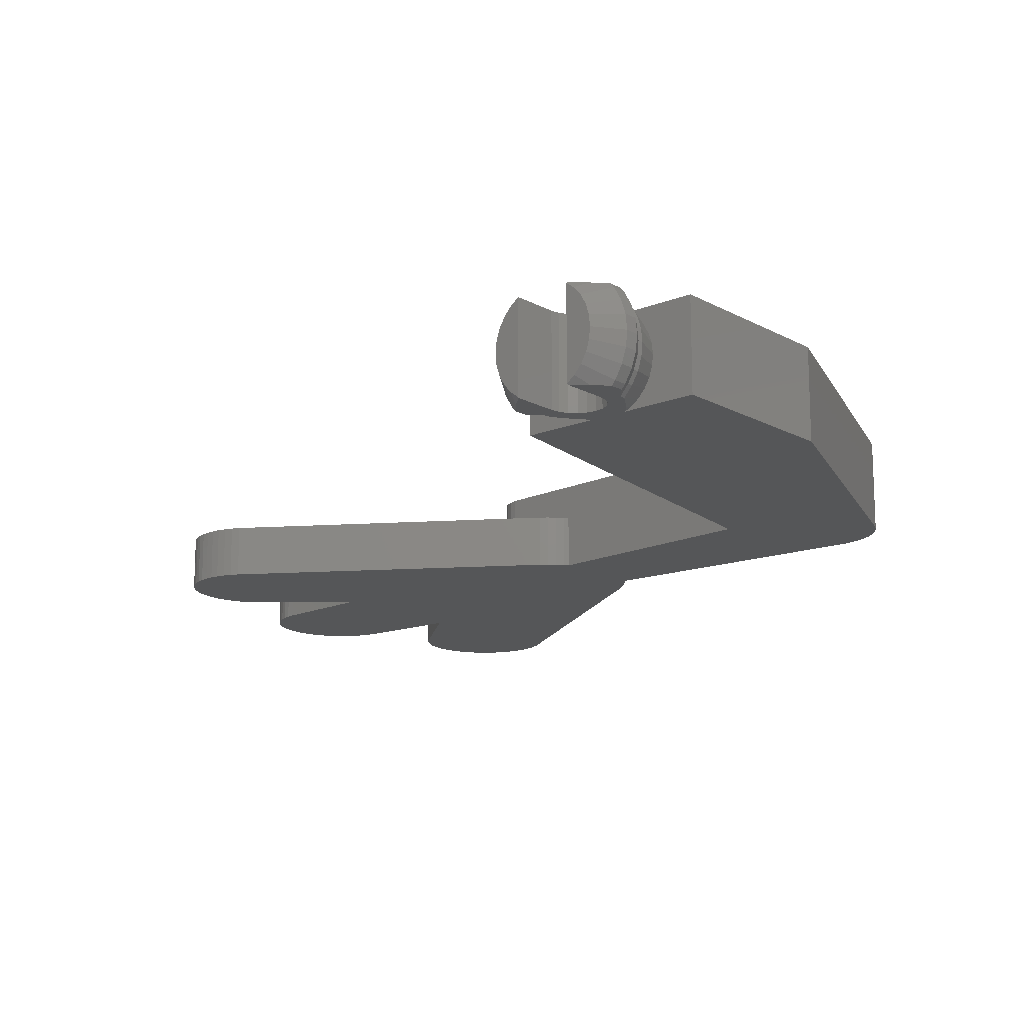
<metadata>
{"format":"stl","ext":"stl","renderer":"f3d","projection":"perspective","resolution":1024,"background":"white","views":[{"elev":-15.1,"azim":-49.1,"up":"+Z"}]}
</metadata>
<code>
# stl→obj: 458 verts, 912 faces
v -0.3299 -1.3 3.815e-07
v -7.343e-16 -0.9795 3.815e-07
v -7.642e-16 -1.36 0.1694
v -0.3299 -1.3 5.05
v 0 -1.092 5
v 3.87e-16 -0.9795 5.05
v 0 -1.36 4.881
v -0.3299 1.3 3.815e-07
v -2.819e-16 1.36 0.1694
v -3.87e-16 0.9795 3.815e-07
v -0.3299 1.3 5.05
v 0 1.092 5
v 0 1.36 4.881
v 7.343e-16 0.9795 5.05
v -0.4919 -1.458 3.815e-07
v -0.4919 -1.458 5.05
v -0.4919 1.458 3.815e-07
v -0.4919 1.458 5.05
v -1 1.773e-16 3.815e-07
v -1 1.773e-16 5.05
v -1.01 -0.06456 3.815e-07
v -1.01 0.06456 3.815e-07
v -1.063 -0.399 5.05
v -1.063 0.399 5.05
v -1.073 -0.4635 3.815e-07
v -1.073 -0.4635 5.05
v -1.073 0.4635 3.815e-07
v -1.073 0.4635 5.05
v -1.286 -0.8817 3.815e-07
v -1.286 -0.8817 5.05
v -1.286 0.8817 3.815e-07
v -1.286 0.8817 5.05
v -1.618 -1.214 3.815e-07
v -1.618 -1.214 5.05
v -1.618 1.214 3.815e-07
v -1.618 1.214 5.05
v -1.693 -2.266 3.815e-07
v -7.716e-16 -1.82 0.5036
v -1.693 -2.266 5.05
v 0 -1.82 4.546
v -1.693 2.266 3.815e-07
v -1.261e-16 1.82 0.5036
v -1.693 2.266 5.05
v 0 1.82 4.546
v -1.7 -2.272 0.001263
v -1.7 -2.271 3.815e-07
v -1.7 -2.272 5.049
v -1.7 -2.271 5.05
v -1.7 -2.277 3.815e-07
v -1.7 -2.277 5.05
v -1.7 -2.745 0.5264
v -1.7 -2.745 4.524
v -1.7 -2.747 0.5289
v -7.452e-16 -2.201 0.9262
v -1.7 -2.747 4.521
v -3.52e-17 -2.201 4.124
v 0 -2.117 4.216
v -1.7 -2.751 0.5265
v -1.7 -2.751 4.523
v -1.7 -3.101 1.141
v -1.7 -3.101 3.909
v -1.7 -3.102 1.144
v -6.863e-16 -2.485 1.419
v -1.7 -3.102 3.906
v -1.95e-16 -2.485 3.631
v -1.7 -3.106 1.142
v -1.7 -3.106 3.908
v -1.7 -3.321 1.816
v -5.973e-16 -2.661 1.959
v -1.7 -3.321 3.234
v -3.462e-16 -2.661 3.091
v -1.7 -3.322 1.819
v -1.7 -3.322 3.231
v -1.7 -3.322 1.822
v -4.823e-16 -2.72 2.525
v -1.7 -3.322 3.228
v -1.7 -3.326 1.818
v -1.7 -3.326 3.232
v -1.7 -3.396 2.525
v -1.7 -3.4 2.525
v -1.7 2.271 3.815e-07
v -1.7 2.272 0.001263
v -1.7 2.277 3.815e-07
v -1.7 2.271 5.05
v -1.7 2.272 5.049
v -1.7 2.277 5.05
v -1.7 2.745 0.5264
v -1.7 2.745 4.524
v -1.7 2.751 0.5265
v -1.7 2.751 4.523
v -1.7 2.747 0.5289
v -1.7 2.747 4.521
v -1.7 3.101 1.141
v 0 2.201 0.9262
v 0 2.117 0.834
v -1.7 3.101 3.909
v 0 2.201 4.124
v -1.7 3.106 1.142
v -1.7 3.106 3.908
v -1.7 3.102 1.144
v -1.7 3.102 3.906
v -1.7 3.321 1.816
v 0 2.485 1.419
v -1.7 3.321 3.234
v 0 2.485 3.631
v -1.7 3.326 1.818
v -1.7 3.326 3.232
v -1.7 3.322 1.819
v 0 2.661 1.959
v -1.7 3.322 3.231
v 0 2.661 3.091
v -1.7 3.322 1.822
v -1.7 3.322 3.228
v -1.7 3.4 2.525
v -1.7 3.396 2.525
v 0 2.72 2.525
v -2 -2.277 3.815e-07
v -2 -2.277 5.05
v -2 -2.751 0.5265
v -2 -2.751 4.523
v -2 -3.106 1.142
v -2 -3.106 3.908
v -2 -3.326 1.818
v -2 -3.326 3.232
v -2 -3.4 2.525
v -2 2.277 3.815e-07
v -2 2.751 0.5265
v -2 2.277 5.05
v -2 2.751 4.523
v -2 3.106 1.142
v -2 3.106 3.908
v -2 3.326 1.818
v -2 3.326 3.232
v -2 3.4 2.525
v -2.005 -2.281 3.815e-07
v -2.005 -2.281 5.05
v -2.005 2.281 3.815e-07
v -2.005 2.281 5.05
v -2.036 -1.427 3.815e-07
v -2.036 -1.427 5.05
v -2.036 1.427 3.815e-07
v -2.036 1.427 5.05
v -2.101 -1.437 5.05
v -2.101 1.437 5.05
v -2.435 -1.49 3.815e-07
v -2.435 1.49 3.815e-07
v -2.5 -1.5 3.815e-07
v -2.5 -1.5 5.05
v -2.5 1.5 3.815e-07
v -2.5 1.5 5.05
v -2.75 -2.946 3.815e-07
v -2.75 -2.946 5.05
v -2.75 -3.155 0.2326
v -2.75 -3.155 4.817
v -2.75 -3.563 0.9387
v -2.75 -3.563 4.111
v -2.75 -3.815 1.714
v -2.75 -3.815 3.336
v -2.75 -3.9 2.525
v -2.75 2.946 3.815e-07
v -2.75 3.155 0.2326
v -2.75 2.946 5.05
v -2.75 3.155 4.817
v -2.75 3.563 0.9387
v -2.75 3.563 4.111
v -2.75 3.815 1.714
v -2.75 3.815 3.336
v -2.75 3.9 2.525
v -3.5 -2.946 3.815e-07
v -3.5 -2.946 5.05
v -3.5 -3.155 0.2326
v -3.5 -3.155 4.817
v -3.5 -3.563 0.9387
v -3.5 -3.563 4.111
v -3.5 -3.815 1.714
v -3.5 -3.815 3.336
v -3.5 -3.9 2.525
v -3.5 2.946 3.815e-07
v -3.5 3.155 0.2326
v -3.5 2.946 5.05
v -3.5 3.155 4.817
v -3.5 3.563 0.9387
v -3.5 3.563 4.111
v -3.5 3.815 1.714
v -3.5 3.815 3.336
v -3.5 3.9 2.525
v -4.253 -2.274 3.815e-07
v -4.253 -2.274 5.05
v -4.253 2.274 3.815e-07
v -4.253 2.274 5.05
v -4.546 -1.943 3.815e-07
v -4.546 -1.943 5.05
v -4.546 1.943 3.815e-07
v -4.546 1.943 5.05
v -4.939 -1.5 3.815e-07
v -4.939 -1.5 5.05
v -4.939 1.5 3.815e-07
v -4.939 1.5 5.05
v -5 -1.5 0.04985
v -5 -1.5 5
v -5 -1.94 0.3699
v -5 -1.94 4.68
v -5 -2.346 0.8204
v -5 -2.346 4.23
v -5 -2.649 1.345
v -5 -2.649 3.705
v -5 -2.837 1.922
v -5 -2.837 3.128
v -5 -2.9 2.525
v -5 1.5 0.04985
v -5 1.5 5
v -5 1.94 4.68
v -5 1.94 0.3699
v -5 2.346 4.23
v -5 2.346 0.8204
v -5 2.649 3.705
v -5 2.649 1.345
v -5 2.837 3.128
v -5 2.837 1.922
v -5 2.9 2.525
v 3.56e-16 -1.092 5
v 0 -5 0
v 0 -5 5
v 0 5 0
v 10 -5 0
v 10 -5 5
v 0 5 5
v 7.432e-16 1.092 5
v 21.45 8.254 0
v 21.45 8.254 5
v 26.44 1.535 0
v 26.44 1.535 5
v 10 39.88 0
v 10 39.88 3
v 10.02 40.37 3
v 10.02 40.37 0
v 10.05 39.39 0
v 10.05 39.39 3
v 10.09 40.86 3
v 10.09 40.86 0
v 10.15 38.91 0
v 10.15 38.91 3
v 10.23 41.33 3
v 10.23 41.33 0
v 10.32 38.44 0
v 10.32 38.44 3
v 10.42 41.78 3
v 10.42 41.78 0
v 10.54 38 0
v 10.54 38 3
v 10.67 42.21 3
v 10.67 42.21 0
v 10.96 42.6 0
v 11.31 42.96 0
v 11.69 43.26 0
v 12.11 43.52 0
v 12.55 43.73 0
v 13.02 43.88 0
v 13.51 43.97 0
v 14 44 0
v 14.49 43.97 0
v 14.98 43.88 0
v 15.45 43.73 0
v 15.89 43.52 0
v 16.31 43.26 0
v 16.69 42.96 0
v 17.04 42.6 0
v 20.7 38.14 0
v 20.94 22.08 0
v 10.96 42.6 3
v 11.31 42.96 3
v 11.69 43.26 3
v 12.11 43.52 3
v 12.55 43.73 3
v 13.02 43.88 3
v 13.51 43.97 3
v 14 44 3
v 14.49 43.97 3
v 14.98 43.88 3
v 15.45 43.73 3
v 15.89 43.52 3
v 16.31 43.26 3
v 16.69 42.96 3
v 17.04 42.6 3
v 20.7 38.14 3
v 20.94 22.08 3
v 22.55 25.49 3
v 22.69 25.96 3
v 22.92 26.39 3
v 21.02 44.07 3
v 21.02 44.07 0
v 27.69 46.66 0
v 27.76 20.84 0
v 23.23 26.77 3
v 23.61 27.08 3
v 24.04 27.31 3
v 24.51 27.45 3
v 25 27.5 3
v 29.3 38.14 3
v 28.98 44.07 3
v 21.25 21.69 0
v 21.6 21.33 0
v 22.24 20.84 0
v 21.25 21.69 3
v 22.5 25 3
v 21.09 44.56 3
v 21.09 44.56 0
v 21.23 45.03 0
v 21.42 45.48 0
v 21.67 45.91 0
v 21.96 46.3 0
v 22.31 46.66 0
v 22.69 46.96 0
v 23.11 47.22 0
v 23.55 47.43 0
v 24.02 47.58 0
v 24.51 47.67 0
v 25 47.7 0
v 25.49 47.67 0
v 25.98 47.58 0
v 26.45 47.43 0
v 26.89 47.22 0
v 27.31 46.96 0
v 21.23 45.03 3
v 21.42 45.48 3
v 21.67 45.91 3
v 21.96 46.3 3
v 22.31 46.66 3
v 22.69 46.96 3
v 23.11 47.22 3
v 23.55 47.43 3
v 24.02 47.58 3
v 24.51 47.67 3
v 25 47.7 3
v 25.49 47.67 3
v 25.98 47.58 3
v 26.45 47.43 3
v 26.89 47.22 3
v 27.31 46.96 3
v 27.69 46.66 3
v 28.04 46.3 3
v 28.33 45.91 3
v 28.58 45.48 3
v 28.77 45.03 3
v 28.91 44.56 3
v 21.6 21.33 3
v 22.24 20.84 3
v 28.75 5 0
v 22.5 25 5
v 28.75 5 5
v 27.5 25 5
v 21.98 21.01 0
v 21.98 21.01 3
v 22.55 25.49 5
v 22.69 25.96 5
v 22.92 26.39 5
v 23.23 26.77 5
v 23.61 27.08 5
v 24.04 27.31 5
v 24.51 27.45 5
v 25 27.5 5
v 25.49 27.45 5
v 25.96 27.31 5
v 26.39 27.08 5
v 26.77 26.77 5
v 27.08 26.39 5
v 27.31 25.96 5
v 27.45 25.49 5
v 25.49 27.45 3
v 25.96 27.31 3
v 26.39 27.08 3
v 26.77 26.77 3
v 26.88 1.752 0
v 26.88 1.752 5
v 27.28 2.025 0
v 27.65 2.348 0
v 27.98 2.717 0
v 27.28 2.025 5
v 27.65 2.348 5
v 27.08 26.39 3
v 27.31 25.96 3
v 39.46 38 3
v 27.45 25.49 3
v 27.5 25 3
v 29.06 22.08 3
v 27.76 20.84 3
v 28.02 21.01 3
v 28.4 21.33 3
v 28.75 21.69 3
v 27.98 2.717 5
v 28.04 46.3 0
v 28.33 45.91 0
v 28.58 45.48 0
v 28.77 45.03 0
v 28.91 44.56 0
v 28.98 44.07 0
v 29.3 38.14 0
v 28.02 21.01 0
v 28.4 21.33 0
v 28.75 21.69 0
v 29.06 22.08 0
v 28.25 3.125 0
v 28.25 3.125 5
v 28.46 3.565 0
v 28.46 3.565 5
v 28.62 4.029 0
v 28.62 4.029 5
v 28.72 4.511 0
v 28.72 4.511 5
v 39.46 38 0
v 32.96 42.6 3
v 32.96 42.6 0
v 33.31 42.96 3
v 33.31 42.96 0
v 33.69 43.26 0
v 33.69 43.26 3
v 34.11 43.52 0
v 34.11 43.52 3
v 34.55 43.73 0
v 34.55 43.73 3
v 35.02 43.88 0
v 35.02 43.88 3
v 35.51 43.97 0
v 35.51 43.97 3
v 36 44 0
v 36 44 3
v 36.49 43.97 0
v 36.49 43.97 3
v 36.98 43.88 0
v 36.98 43.88 3
v 37.45 43.73 0
v 37.45 43.73 3
v 37.89 43.52 0
v 37.89 43.52 3
v 38.31 43.26 0
v 38.31 43.26 3
v 38.69 42.96 0
v 38.69 42.96 3
v 39.04 42.6 3
v 39.04 42.6 0
v 39.33 42.21 3
v 39.33 42.21 0
v 39.58 41.78 3
v 39.58 41.78 0
v 39.68 38.44 0
v 39.68 38.44 3
v 39.77 41.33 3
v 39.77 41.33 0
v 39.85 38.91 0
v 39.85 38.91 3
v 39.91 40.86 3
v 39.91 40.86 0
v 39.95 39.39 0
v 39.95 39.39 3
v 39.98 40.37 3
v 39.98 40.37 0
v 40 39.88 0
v 40 39.88 3
f 1 2 3
f 4 5 6
f 4 7 5
f 8 9 10
f 11 12 13
f 11 14 12
f 15 1 3
f 16 7 4
f 17 9 8
f 18 11 13
f 19 10 2
f 20 6 14
f 21 19 2
f 21 20 19
f 22 19 20
f 22 10 19
f 23 20 21
f 23 6 20
f 24 20 14
f 24 22 20
f 25 21 2
f 25 23 21
f 25 26 23
f 25 2 1
f 26 4 6
f 26 6 23
f 27 8 10
f 27 22 24
f 27 24 28
f 27 10 22
f 28 24 14
f 28 14 11
f 29 1 15
f 29 25 1
f 29 26 25
f 29 30 26
f 30 4 26
f 30 16 4
f 31 8 27
f 31 17 8
f 31 27 32
f 32 11 18
f 32 27 28
f 32 28 11
f 33 29 15
f 33 30 29
f 33 34 30
f 34 16 30
f 35 17 31
f 35 31 36
f 36 31 32
f 36 32 18
f 37 15 3
f 37 33 15
f 37 3 38
f 39 16 34
f 39 7 16
f 39 40 7
f 41 17 35
f 41 42 9
f 41 9 17
f 43 18 13
f 43 36 18
f 43 13 44
f 45 37 38
f 45 46 37
f 47 39 48
f 47 40 39
f 49 46 45
f 50 47 48
f 51 45 38
f 51 49 45
f 52 47 50
f 52 40 47
f 53 51 38
f 53 38 54
f 55 56 57
f 55 40 52
f 55 57 40
f 58 49 51
f 58 51 53
f 59 52 50
f 59 55 52
f 60 53 54
f 60 58 53
f 61 55 59
f 61 56 55
f 62 60 54
f 62 54 63
f 64 65 56
f 64 56 61
f 66 58 60
f 66 60 62
f 67 61 59
f 67 64 61
f 68 62 63
f 68 66 62
f 68 63 69
f 70 64 67
f 70 65 64
f 70 71 65
f 72 68 69
f 73 71 70
f 74 72 69
f 74 69 75
f 76 71 73
f 76 75 71
f 77 66 68
f 77 68 72
f 77 72 74
f 78 70 67
f 78 73 70
f 78 76 73
f 79 74 75
f 79 75 76
f 80 74 79
f 80 76 78
f 80 77 74
f 80 79 76
f 81 82 41
f 81 83 82
f 84 43 85
f 84 85 86
f 82 42 41
f 82 83 87
f 82 87 42
f 85 43 44
f 85 88 86
f 85 44 88
f 83 89 87
f 86 88 90
f 87 91 42
f 87 89 91
f 88 92 90
f 88 44 92
f 91 89 93
f 91 93 94
f 91 95 42
f 91 94 95
f 92 96 90
f 92 44 97
f 92 97 96
f 89 98 93
f 90 96 99
f 93 100 94
f 93 98 100
f 96 101 99
f 96 97 101
f 100 98 102
f 100 102 103
f 100 103 94
f 101 104 99
f 101 97 105
f 101 105 104
f 98 106 102
f 99 104 107
f 102 108 109
f 102 106 108
f 102 109 103
f 104 110 107
f 104 105 111
f 104 111 110
f 108 112 109
f 108 106 112
f 110 113 107
f 110 111 113
f 112 106 114
f 112 115 116
f 112 114 115
f 112 116 109
f 113 115 114
f 113 114 107
f 113 111 116
f 113 116 115
f 65 57 56
f 117 37 46
f 117 46 49
f 117 49 58
f 118 48 39
f 118 50 48
f 119 58 66
f 119 117 58
f 120 50 118
f 120 59 50
f 121 66 77
f 121 119 66
f 122 59 120
f 122 67 59
f 123 77 80
f 123 121 77
f 124 67 122
f 124 78 67
f 125 78 124
f 125 80 78
f 125 123 80
f 126 81 41
f 126 83 81
f 126 127 83
f 128 43 84
f 128 84 86
f 128 86 90
f 128 90 129
f 127 89 83
f 127 130 89
f 129 90 99
f 129 99 131
f 130 98 89
f 130 132 98
f 131 99 107
f 131 107 133
f 132 106 98
f 132 134 106
f 133 107 114
f 133 114 134
f 134 114 106
f 135 117 119
f 136 120 118
f 137 127 126
f 138 128 129
f 139 33 37
f 139 37 117
f 139 140 33
f 140 34 33
f 140 39 34
f 140 118 39
f 141 35 36
f 141 36 142
f 141 41 35
f 141 126 41
f 142 36 43
f 142 43 128
f 143 118 140
f 143 140 139
f 144 141 142
f 144 142 128
f 145 117 135
f 145 139 117
f 145 143 139
f 146 126 141
f 146 137 126
f 146 141 144
f 147 145 135
f 147 148 145
f 148 118 143
f 148 136 118
f 148 143 145
f 149 137 146
f 149 146 150
f 150 128 138
f 150 144 128
f 150 146 144
f 151 147 135
f 152 136 148
f 153 119 121
f 153 135 119
f 153 151 135
f 154 120 136
f 154 122 120
f 154 136 152
f 155 121 123
f 155 153 121
f 156 122 154
f 156 124 122
f 157 155 123
f 158 124 156
f 159 123 125
f 159 124 158
f 159 125 124
f 159 157 123
f 160 137 149
f 160 161 137
f 162 138 163
f 162 150 138
f 161 127 137
f 161 130 127
f 161 164 130
f 163 129 131
f 163 131 165
f 163 138 129
f 164 132 130
f 164 166 132
f 165 131 133
f 165 133 167
f 166 168 132
f 167 133 168
f 168 133 134
f 168 134 132
f 9 42 95
f 71 57 65
f 169 147 151
f 169 151 153
f 170 152 148
f 171 153 155
f 171 169 153
f 172 152 170
f 172 154 152
f 173 155 157
f 173 171 155
f 174 154 172
f 174 156 154
f 175 157 159
f 175 173 157
f 176 156 174
f 176 158 156
f 177 158 176
f 177 159 158
f 177 175 159
f 178 160 149
f 178 179 160
f 180 150 162
f 180 162 163
f 180 163 181
f 179 161 160
f 179 182 161
f 181 163 165
f 181 165 183
f 182 164 161
f 182 184 164
f 183 165 167
f 183 167 185
f 184 166 164
f 184 186 166
f 185 167 168
f 185 168 186
f 186 168 166
f 10 9 95
f 187 147 169
f 187 169 171
f 188 170 148
f 188 172 170
f 189 178 149
f 189 179 178
f 190 150 180
f 190 180 181
f 191 147 187
f 192 188 148
f 193 189 149
f 194 150 190
f 195 147 191
f 196 192 148
f 197 193 149
f 198 150 194
f 199 147 195
f 199 148 147
f 199 200 148
f 200 196 148
f 201 187 171
f 201 191 187
f 201 195 191
f 201 199 195
f 201 200 199
f 201 202 200
f 202 172 188
f 202 188 192
f 202 192 196
f 202 196 200
f 203 201 171
f 203 202 201
f 203 204 202
f 204 172 202
f 205 171 173
f 205 203 171
f 205 204 203
f 205 206 204
f 206 172 204
f 206 174 172
f 207 173 175
f 207 175 177
f 207 205 173
f 207 206 205
f 207 208 206
f 208 174 206
f 208 176 174
f 208 177 176
f 209 177 208
f 209 207 177
f 209 208 207
f 210 149 150
f 210 150 211
f 210 197 149
f 210 211 212
f 210 213 197
f 210 212 213
f 211 150 198
f 211 198 212
f 213 179 189
f 213 189 193
f 213 193 197
f 213 212 214
f 213 215 179
f 213 214 215
f 212 181 214
f 212 190 181
f 212 194 190
f 212 198 194
f 215 214 216
f 215 217 179
f 215 216 217
f 214 181 216
f 217 182 179
f 217 216 218
f 217 219 182
f 217 218 219
f 216 181 183
f 216 183 218
f 219 184 182
f 219 186 184
f 219 218 220
f 219 220 186
f 218 183 185
f 218 185 186
f 218 186 220
f 69 71 75
f 63 71 69
f 63 57 71
f 2 10 95
f 2 95 57
f 54 57 63
f 38 2 57
f 38 3 2
f 38 57 54
f 5 221 6
f 222 57 95
f 222 223 57
f 222 95 224
f 222 224 225
f 222 225 226
f 222 226 223
f 223 5 7
f 223 7 40
f 223 40 57
f 223 226 221
f 223 221 5
f 12 227 13
f 12 14 228
f 12 228 227
f 13 227 44
f 44 227 97
f 95 94 224
f 94 103 224
f 97 227 105
f 103 109 224
f 105 227 111
f 109 116 224
f 111 227 116
f 116 227 224
f 224 227 229
f 224 229 225
f 227 226 230
f 227 230 229
f 227 228 226
f 225 229 231
f 225 231 232
f 225 232 226
f 226 232 230
f 233 234 235
f 233 236 237
f 233 235 236
f 233 237 234
f 234 237 238
f 234 238 235
f 236 235 239
f 236 240 237
f 236 239 240
f 235 238 239
f 237 240 241
f 237 241 238
f 238 241 242
f 238 242 239
f 240 239 243
f 240 244 241
f 240 243 244
f 239 242 243
f 241 244 245
f 241 245 242
f 242 245 246
f 242 246 243
f 244 243 247
f 244 248 245
f 244 247 248
f 243 246 247
f 245 248 249
f 245 249 246
f 246 249 250
f 246 250 247
f 248 247 251
f 248 252 249
f 248 251 252
f 247 250 251
f 249 252 253
f 249 253 254
f 249 254 255
f 249 255 256
f 249 256 257
f 249 257 258
f 249 258 259
f 249 259 260
f 249 260 261
f 249 261 262
f 249 262 263
f 249 263 264
f 249 264 265
f 249 265 266
f 249 266 267
f 249 267 268
f 249 268 269
f 249 269 250
f 250 270 251
f 250 271 270
f 250 272 271
f 250 273 272
f 250 274 273
f 250 275 274
f 250 276 275
f 250 277 276
f 250 278 277
f 250 279 278
f 250 280 279
f 250 281 280
f 250 282 281
f 250 283 282
f 250 284 283
f 250 285 284
f 250 269 286
f 250 286 287
f 250 287 288
f 250 288 289
f 250 289 285
f 252 251 270
f 252 270 253
f 253 270 271
f 253 271 254
f 254 271 255
f 271 272 255
f 255 272 256
f 272 273 256
f 256 273 257
f 273 274 257
f 257 274 258
f 274 275 258
f 258 275 259
f 275 276 259
f 259 276 260
f 276 277 260
f 260 277 261
f 277 278 261
f 261 278 262
f 278 279 262
f 262 279 263
f 279 280 263
f 263 280 264
f 280 281 264
f 264 281 265
f 281 282 265
f 265 282 266
f 282 283 266
f 266 283 284
f 266 284 267
f 267 284 285
f 267 285 268
f 268 285 290
f 268 291 292
f 268 290 291
f 268 292 293
f 268 293 269
f 285 289 294
f 285 294 295
f 285 295 296
f 285 296 297
f 285 297 298
f 285 298 299
f 285 300 290
f 285 299 300
f 269 301 286
f 269 302 301
f 269 303 302
f 269 293 303
f 286 301 304
f 286 304 305
f 286 305 287
f 291 290 306
f 291 307 308
f 291 306 307
f 291 308 309
f 291 309 310
f 291 310 311
f 291 311 312
f 291 312 313
f 291 313 314
f 291 314 315
f 291 315 316
f 291 316 317
f 291 317 318
f 291 318 319
f 291 319 320
f 291 320 321
f 291 321 322
f 291 322 323
f 291 323 292
f 290 324 306
f 290 325 324
f 290 326 325
f 290 327 326
f 290 328 327
f 290 329 328
f 290 330 329
f 290 331 330
f 290 332 331
f 290 333 332
f 290 334 333
f 290 335 334
f 290 336 335
f 290 337 336
f 290 338 337
f 290 339 338
f 290 340 339
f 290 341 340
f 290 342 341
f 290 343 342
f 290 344 343
f 290 345 344
f 290 300 345
f 307 306 324
f 307 324 308
f 308 324 325
f 308 325 309
f 301 302 304
f 304 302 346
f 304 346 305
f 309 325 326
f 309 326 310
f 229 230 347
f 229 303 293
f 229 347 303
f 229 293 348
f 229 348 231
f 230 349 347
f 230 232 350
f 230 351 349
f 230 350 351
f 302 352 353
f 302 353 346
f 302 303 352
f 346 353 305
f 310 326 327
f 310 327 311
f 311 327 328
f 311 328 312
f 352 303 347
f 352 347 353
f 353 347 305
f 347 349 305
f 312 328 313
f 328 329 313
f 305 349 354
f 305 354 287
f 349 355 354
f 349 356 355
f 349 357 356
f 349 358 357
f 349 359 358
f 349 360 359
f 349 361 360
f 349 362 361
f 349 363 362
f 349 364 363
f 349 365 364
f 349 366 365
f 349 367 366
f 349 368 367
f 349 351 368
f 287 354 355
f 287 355 288
f 313 329 314
f 329 330 314
f 288 355 356
f 288 356 289
f 289 356 357
f 289 357 294
f 314 330 315
f 330 331 315
f 294 357 295
f 357 358 295
f 315 331 316
f 331 332 316
f 295 358 296
f 358 359 296
f 316 332 317
f 332 333 317
f 296 359 297
f 359 360 297
f 317 333 318
f 333 334 318
f 297 360 298
f 360 361 298
f 298 361 369
f 298 369 299
f 361 362 369
f 318 334 319
f 334 335 319
f 369 362 370
f 369 370 299
f 362 363 370
f 319 335 320
f 335 336 320
f 370 363 371
f 370 371 299
f 363 364 371
f 320 336 321
f 336 337 321
f 371 364 372
f 371 372 299
f 364 365 372
f 231 373 374
f 231 374 232
f 231 375 373
f 231 376 375
f 231 377 376
f 231 348 377
f 232 374 378
f 232 378 379
f 232 379 350
f 321 337 322
f 337 338 322
f 372 365 366
f 372 380 299
f 372 366 380
f 373 375 378
f 373 378 374
f 322 338 323
f 338 339 323
f 380 366 367
f 380 381 382
f 380 367 381
f 380 382 299
f 375 376 379
f 375 379 378
f 381 367 368
f 381 383 382
f 381 368 383
f 323 339 292
f 339 340 292
f 383 368 351
f 383 384 385
f 383 351 384
f 383 385 382
f 384 351 386
f 384 386 387
f 384 387 388
f 384 388 389
f 384 389 385
f 351 350 386
f 376 377 379
f 379 377 390
f 379 390 350
f 292 340 341
f 292 391 392
f 292 341 391
f 292 392 393
f 292 393 394
f 292 394 395
f 292 395 396
f 292 396 397
f 292 397 293
f 293 386 348
f 293 398 387
f 293 387 386
f 293 399 398
f 293 400 399
f 293 401 400
f 293 397 401
f 386 350 348
f 377 402 390
f 377 348 402
f 390 402 403
f 390 403 350
f 398 399 388
f 398 388 387
f 391 341 342
f 391 342 392
f 402 404 403
f 402 348 404
f 403 404 405
f 403 405 350
f 392 342 343
f 392 343 393
f 399 400 388
f 388 400 389
f 404 406 405
f 404 348 406
f 405 406 407
f 405 407 350
f 393 343 344
f 393 344 394
f 406 408 407
f 406 348 408
f 407 408 409
f 407 409 350
f 408 348 409
f 409 348 350
f 400 401 389
f 389 401 385
f 394 344 345
f 394 345 395
f 395 345 300
f 395 300 396
f 396 300 299
f 396 299 397
f 401 397 410
f 401 410 385
f 385 410 382
f 397 299 411
f 397 412 410
f 397 411 412
f 299 382 411
f 221 226 228
f 221 228 6
f 6 228 14
f 412 411 413
f 412 414 410
f 412 413 414
f 411 382 413
f 414 413 415
f 414 415 410
f 413 416 415
f 413 382 416
f 415 416 417
f 415 417 410
f 416 418 417
f 416 382 418
f 417 418 419
f 417 419 410
f 418 420 419
f 418 382 420
f 419 420 421
f 419 421 410
f 420 422 421
f 420 382 422
f 421 422 423
f 421 423 410
f 422 424 423
f 422 382 424
f 423 424 425
f 423 425 410
f 424 426 425
f 424 382 426
f 425 426 427
f 425 427 410
f 426 428 427
f 426 382 428
f 427 428 429
f 427 429 410
f 428 430 429
f 428 382 430
f 429 430 431
f 429 431 410
f 430 432 431
f 430 382 432
f 431 432 433
f 431 433 410
f 432 434 433
f 432 382 434
f 433 434 435
f 433 435 410
f 434 436 435
f 434 382 436
f 435 436 437
f 435 437 410
f 436 438 437
f 436 382 438
f 437 438 439
f 437 440 410
f 437 439 440
f 438 382 439
f 440 439 441
f 440 442 410
f 440 441 442
f 439 382 441
f 442 441 443
f 442 444 410
f 442 443 444
f 441 382 443
f 410 444 445
f 410 445 382
f 382 445 446
f 382 446 443
f 444 443 447
f 444 448 445
f 444 447 448
f 443 446 447
f 445 448 449
f 445 449 446
f 446 449 450
f 446 450 447
f 448 447 451
f 448 452 449
f 448 451 452
f 447 450 451
f 449 452 453
f 449 453 450
f 450 453 454
f 450 454 451
f 452 451 455
f 452 456 453
f 452 455 456
f 451 454 455
f 453 456 457
f 453 457 454
f 454 457 458
f 454 458 455
f 456 455 458
f 456 458 457

</code>
